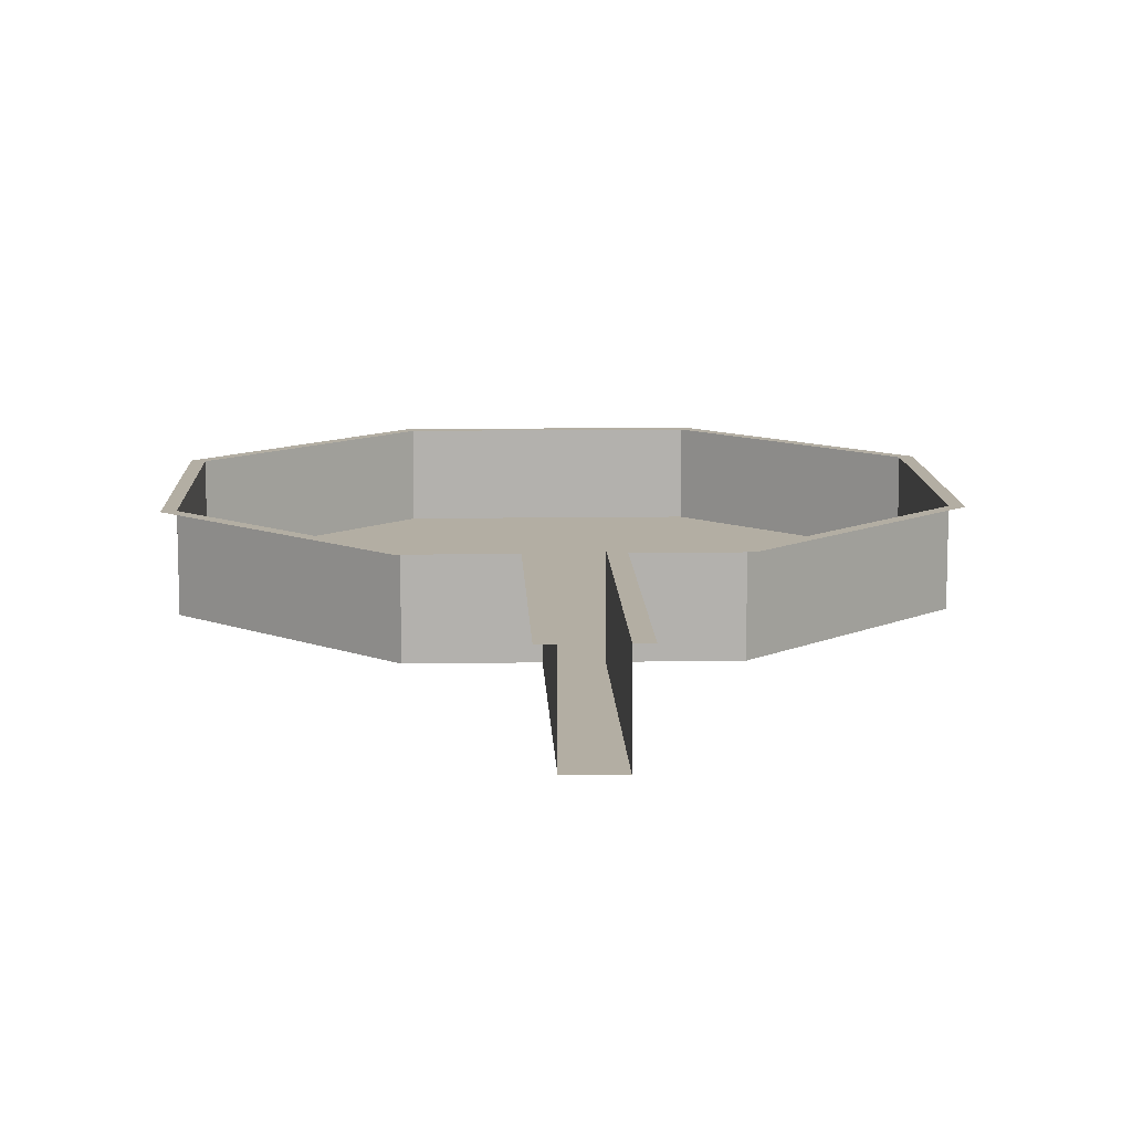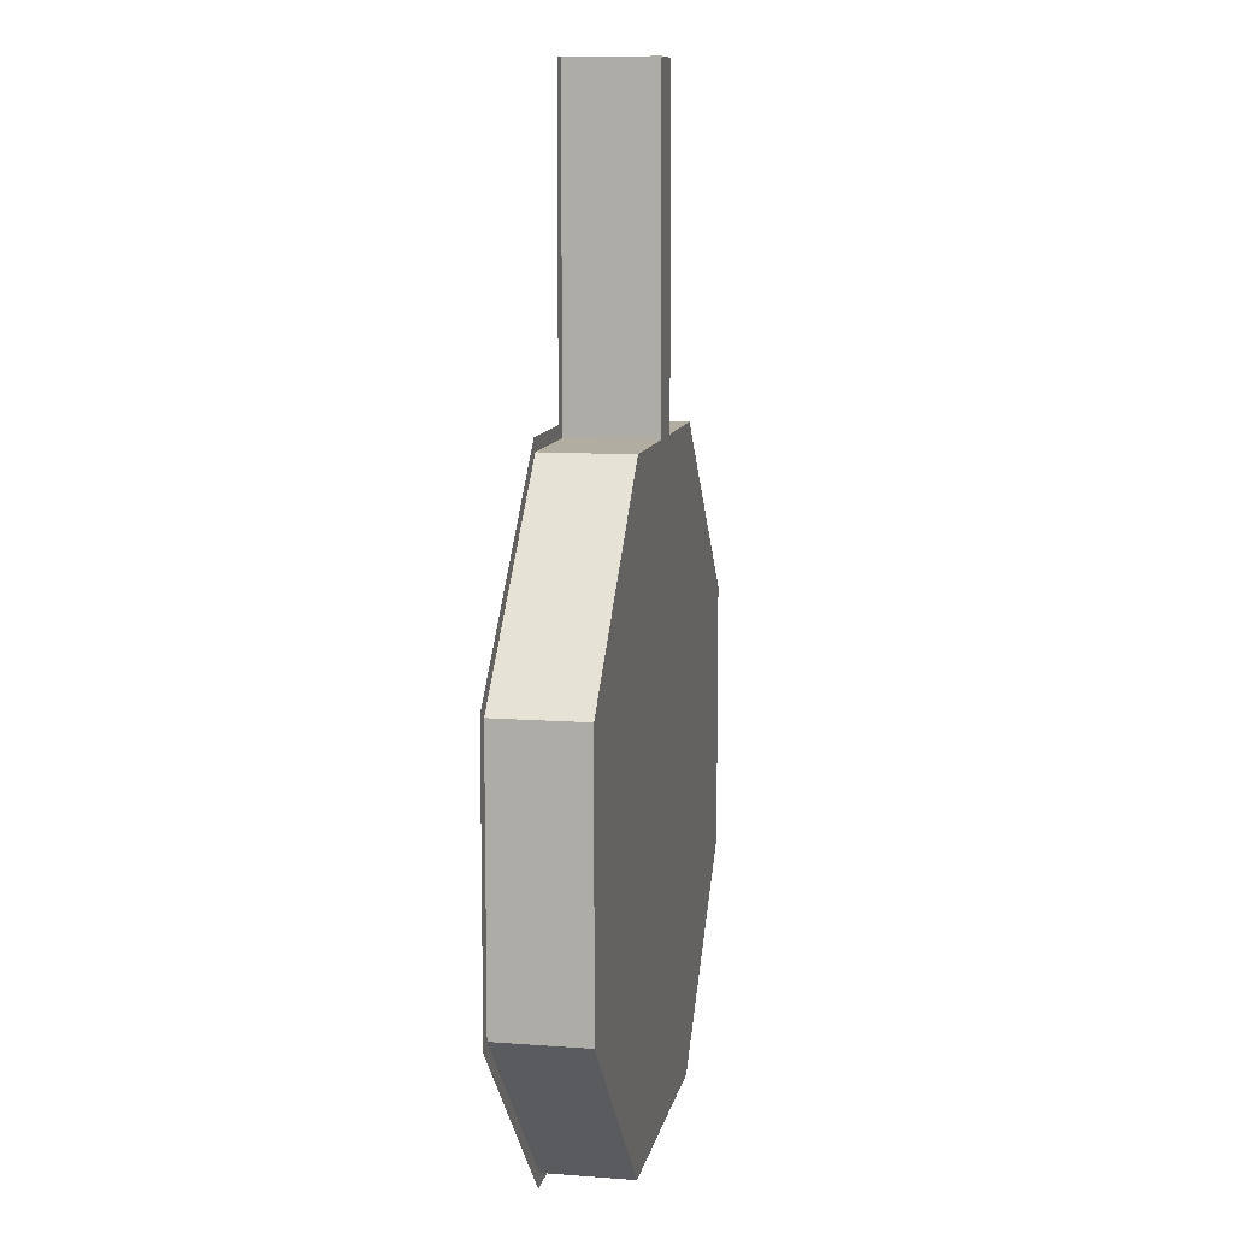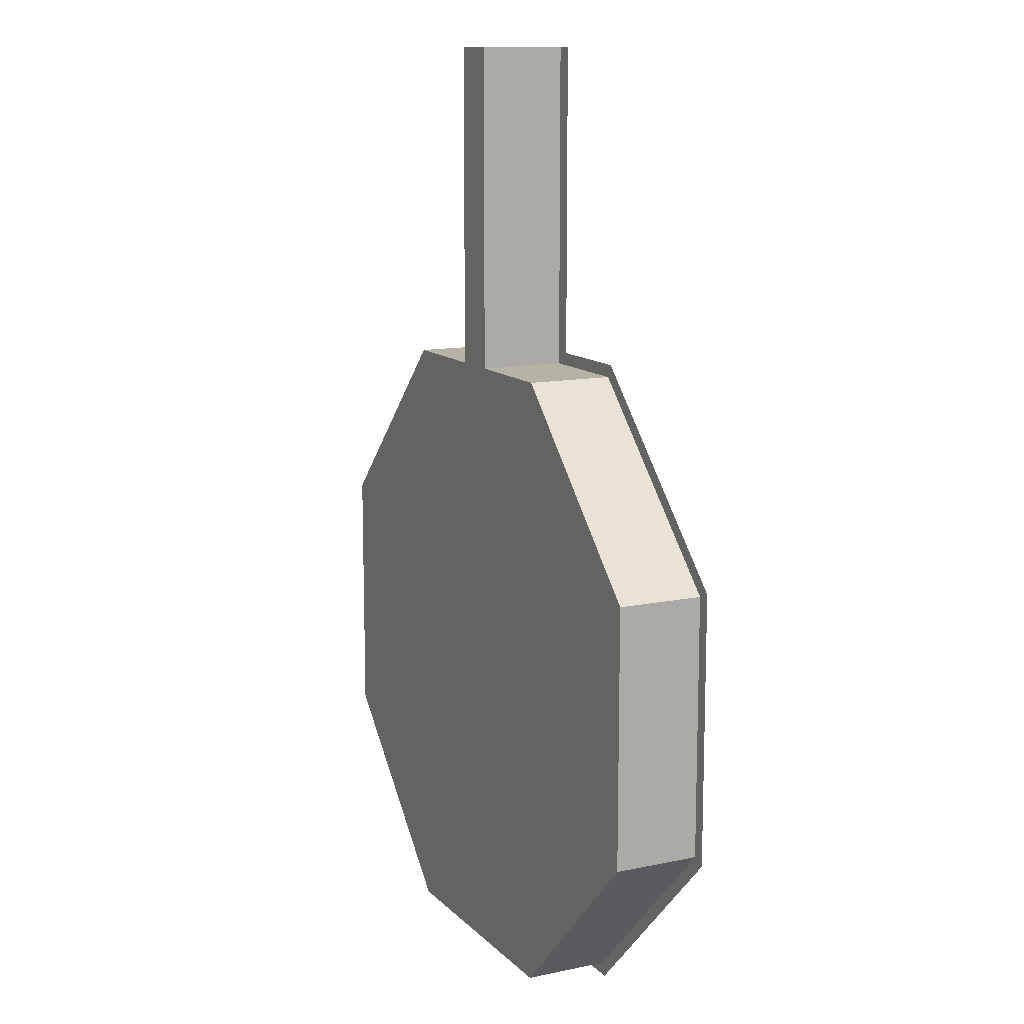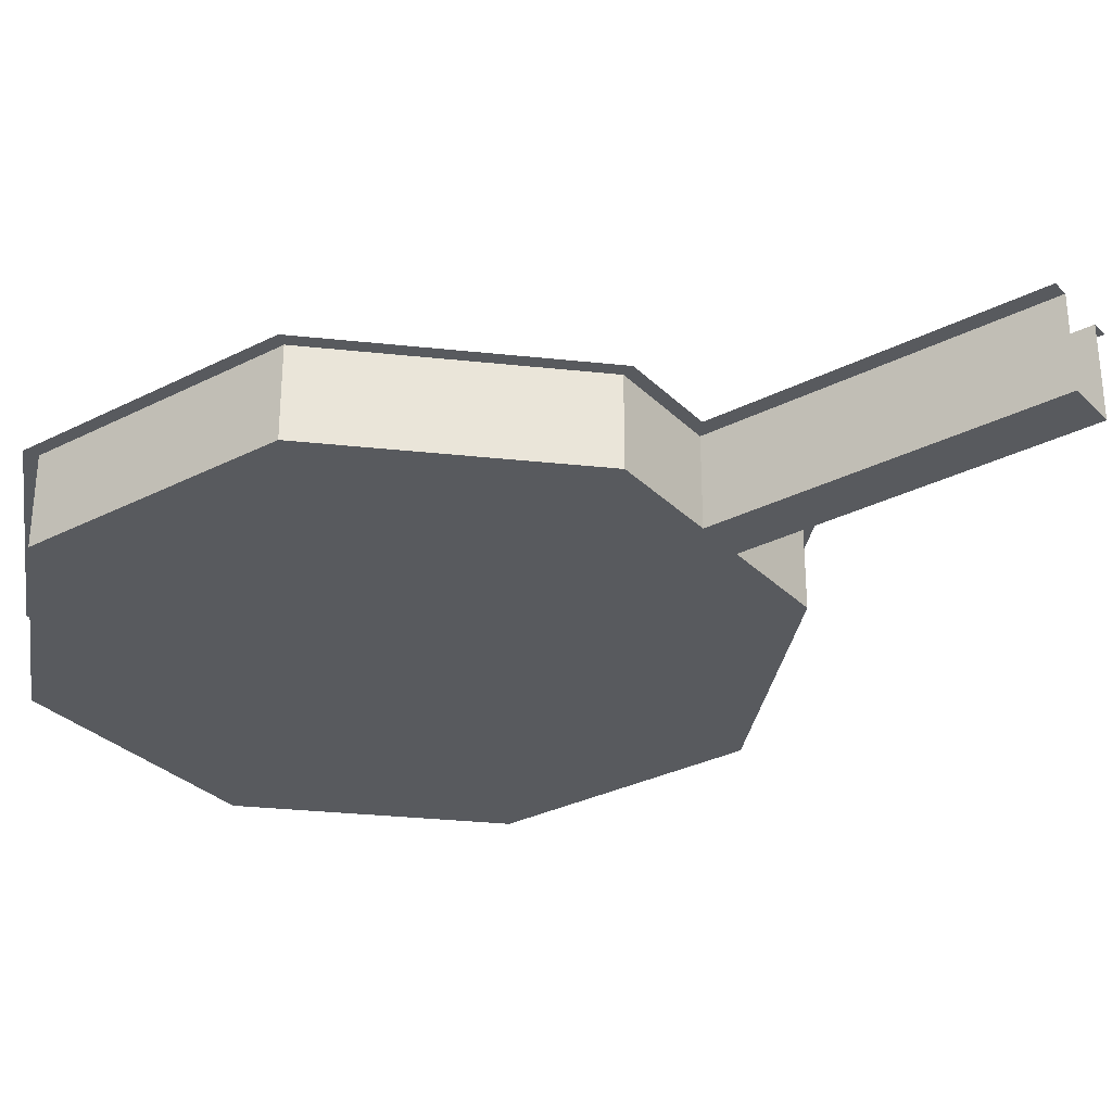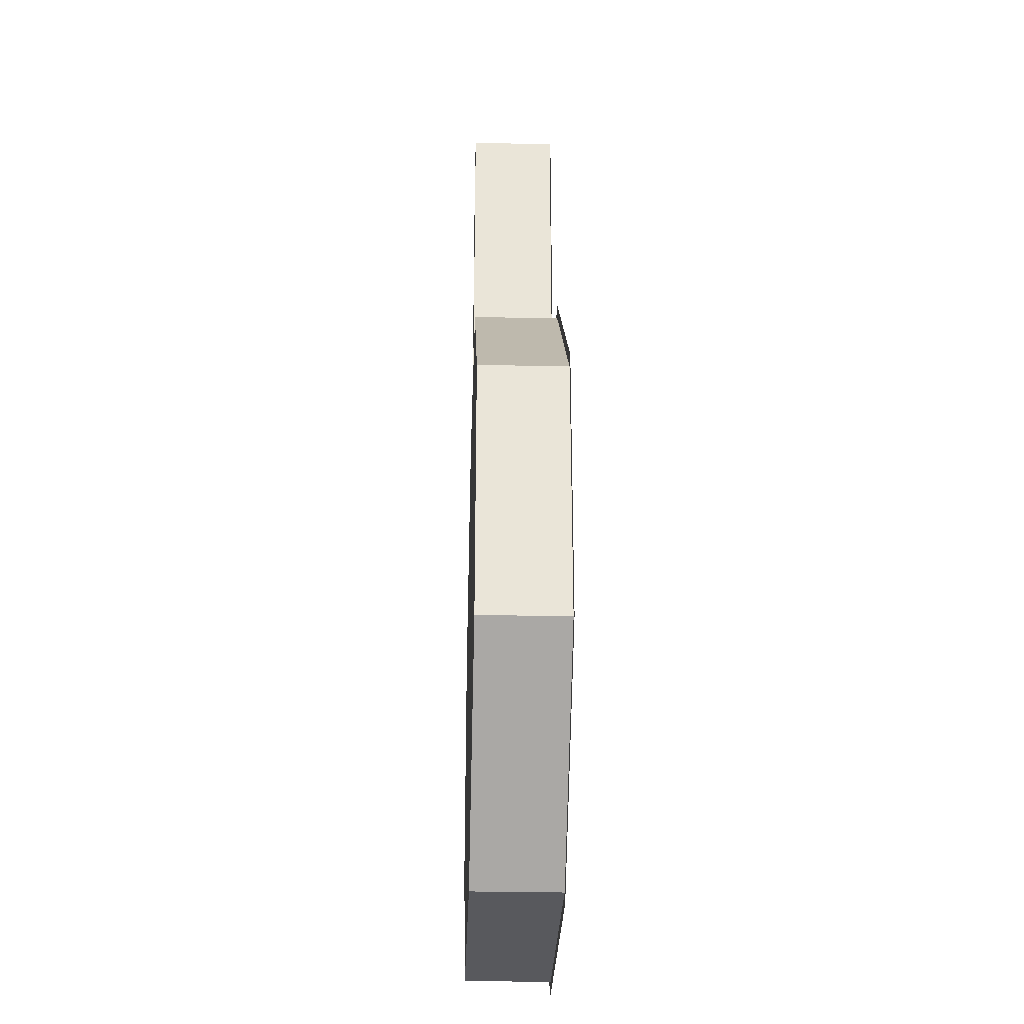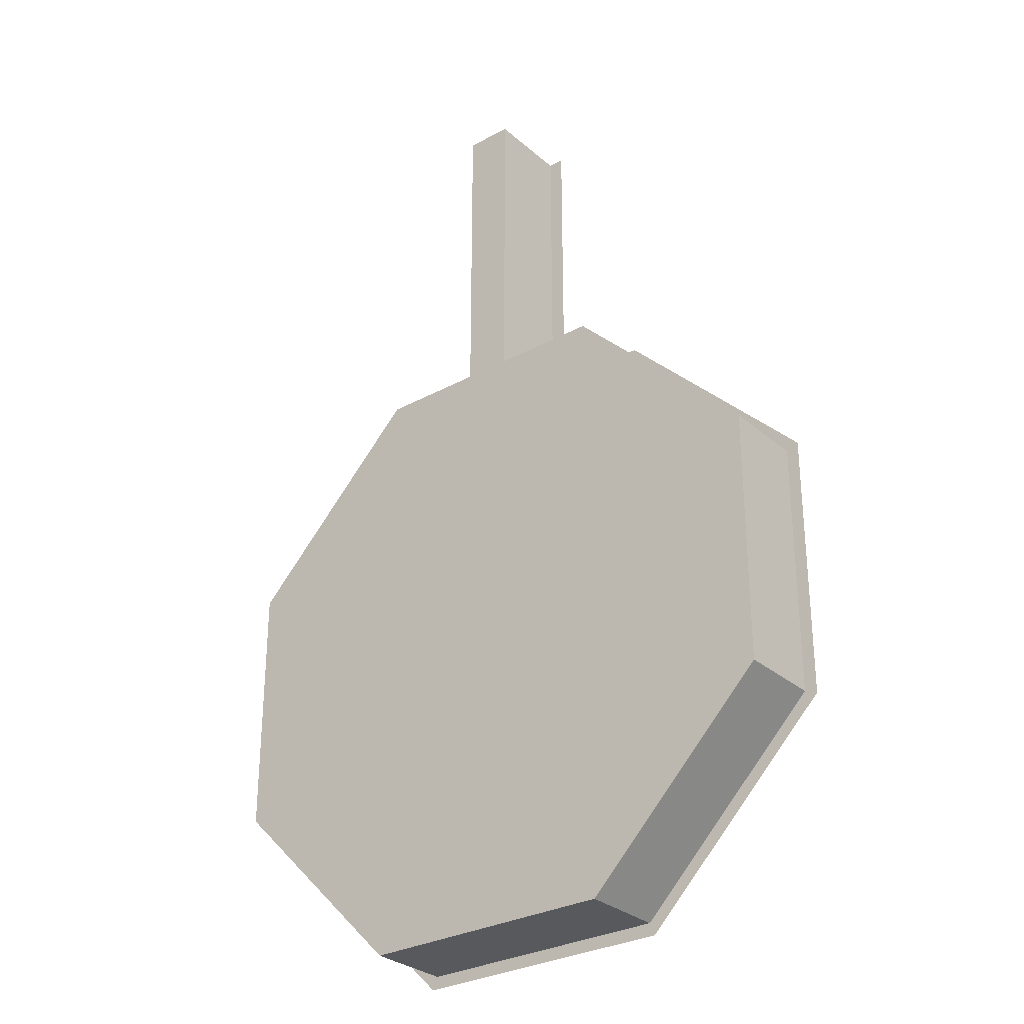
<metadata>
{"format":"obj","ext":"obj","renderer":"f3d","projection":"perspective","resolution":1024,"background":"white","views":[{"elev":11.0,"azim":-2.2,"up":"+Y"},{"elev":10.3,"azim":-79.1,"up":"+Z"},{"elev":12.3,"azim":63.8,"up":"+Z"},{"elev":-30.9,"azim":-53.8,"up":"+Y"},{"elev":-30.0,"azim":88.1,"up":"+Z"},{"elev":-29.8,"azim":38.8,"up":"+Z"}]}
</metadata>
<code>
g default
v 4.255 2.703 -10.27
v -4.255 2.703 -10.27
v -10.27 2.703 -4.255
v -10.27 2.703 4.255
v -4.255 2.703 10.27
v 4.255 2.703 10.27
v 10.27 2.703 4.255
v 10.27 2.703 -4.255
v 4.09 0 -9.874
v -4.09 0 -9.874
v -9.874 0 -4.09
v -9.874 0 4.09
v -4.09 0 9.874
v 4.09 0 9.874
v 9.874 0 4.09
v 9.874 0 -4.09
v 4.09 2.703 -9.874
v -4.09 2.703 -9.874
v -9.874 2.703 -4.09
v -9.874 2.703 4.09
v -4.09 2.703 9.874
v 4.09 2.703 9.874
v 9.874 2.703 4.09
v 9.874 2.703 -4.09
v 0.75 0 10.27
v -0.75 0 10.27
v -0.75 2.703 10.27
v 0.75 2.703 10.27
v -0.75 2.703 9.874
v 0.75 2.703 9.874
v -0.75 0 9.874
v 0.75 0 9.874
v -0.75 0 20
v 0.75 0 20
v -0.75 2.703 10.27
v -0.75 2.703 20
v 0.75 2.703 10.27
v 0.75 2.703 20
v -1.25 2.703 10.27
v -1.25 2.703 20
v 1.25 2.703 10.27
v 1.25 2.703 20
v 1.25 2.703 9.874
v 1.25 0 9.874
v -1.25 2.703 9.874
v -1.25 0 9.874
v 1e-06 0 0
g polySurface4
f 1 2 18 17
f 2 3 19 18
f 3 4 20 19
f 4 5 21 20
f 6 7 23 22
f 7 8 24 23
f 8 1 17 24
f 10 9 17 18
f 9 16 24 17
f 16 15 23 24
f 15 14 22 23
f 13 12 20 21
f 12 11 19 20
f 11 10 18 19
f 5 39 45 21
f 45 46 13 21
f 30 28 41 43
f 43 44 32 30
f 27 26 31 29
f 25 28 30 32
f 31 26 25 32
f 25 26 33 34
f 33 26 35 36
f 25 34 38 37
f 36 35 39 40
f 37 38 42 41
f 43 41 6 22
f 14 44 43 22
f 45 39 27 29
f 29 31 46 45
f 44 47 32
f 10 11 47
f 47 11 12
f 47 12 13
f 47 13 46
f 47 46 31
f 47 31 32
f 14 47 44
f 15 47 14
f 16 47 15
f 9 47 16
f 10 47 9

</code>
